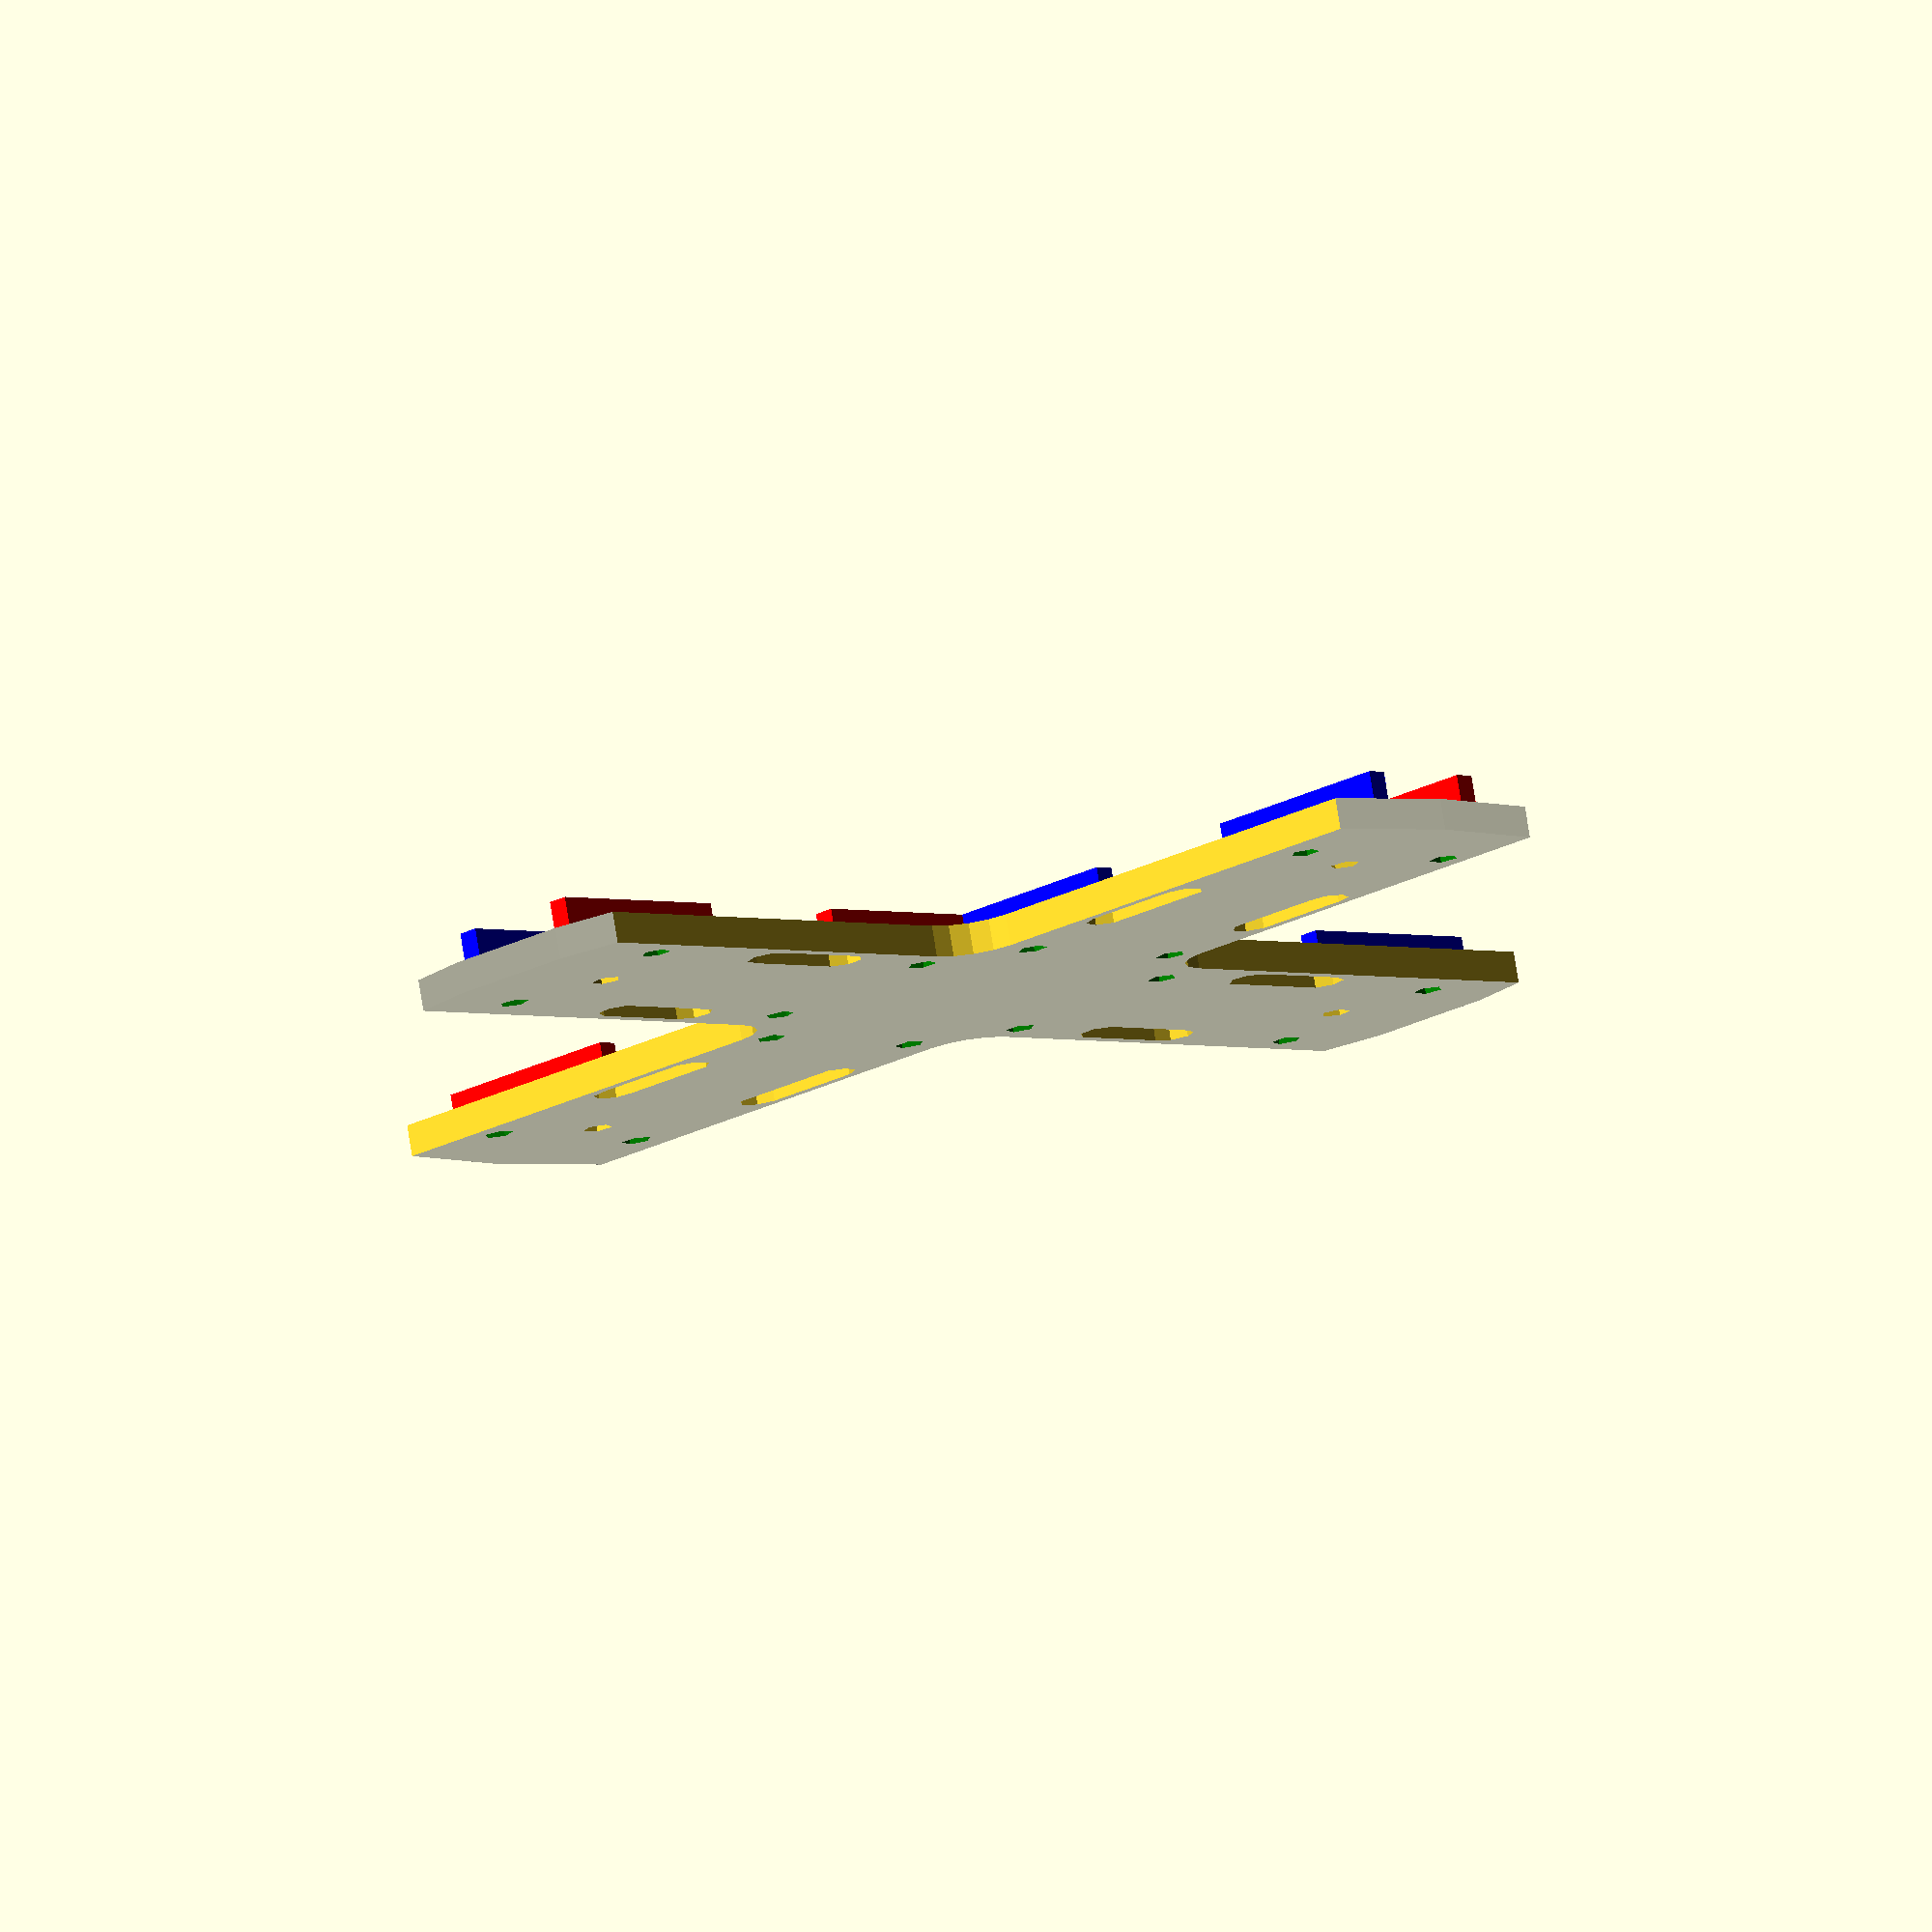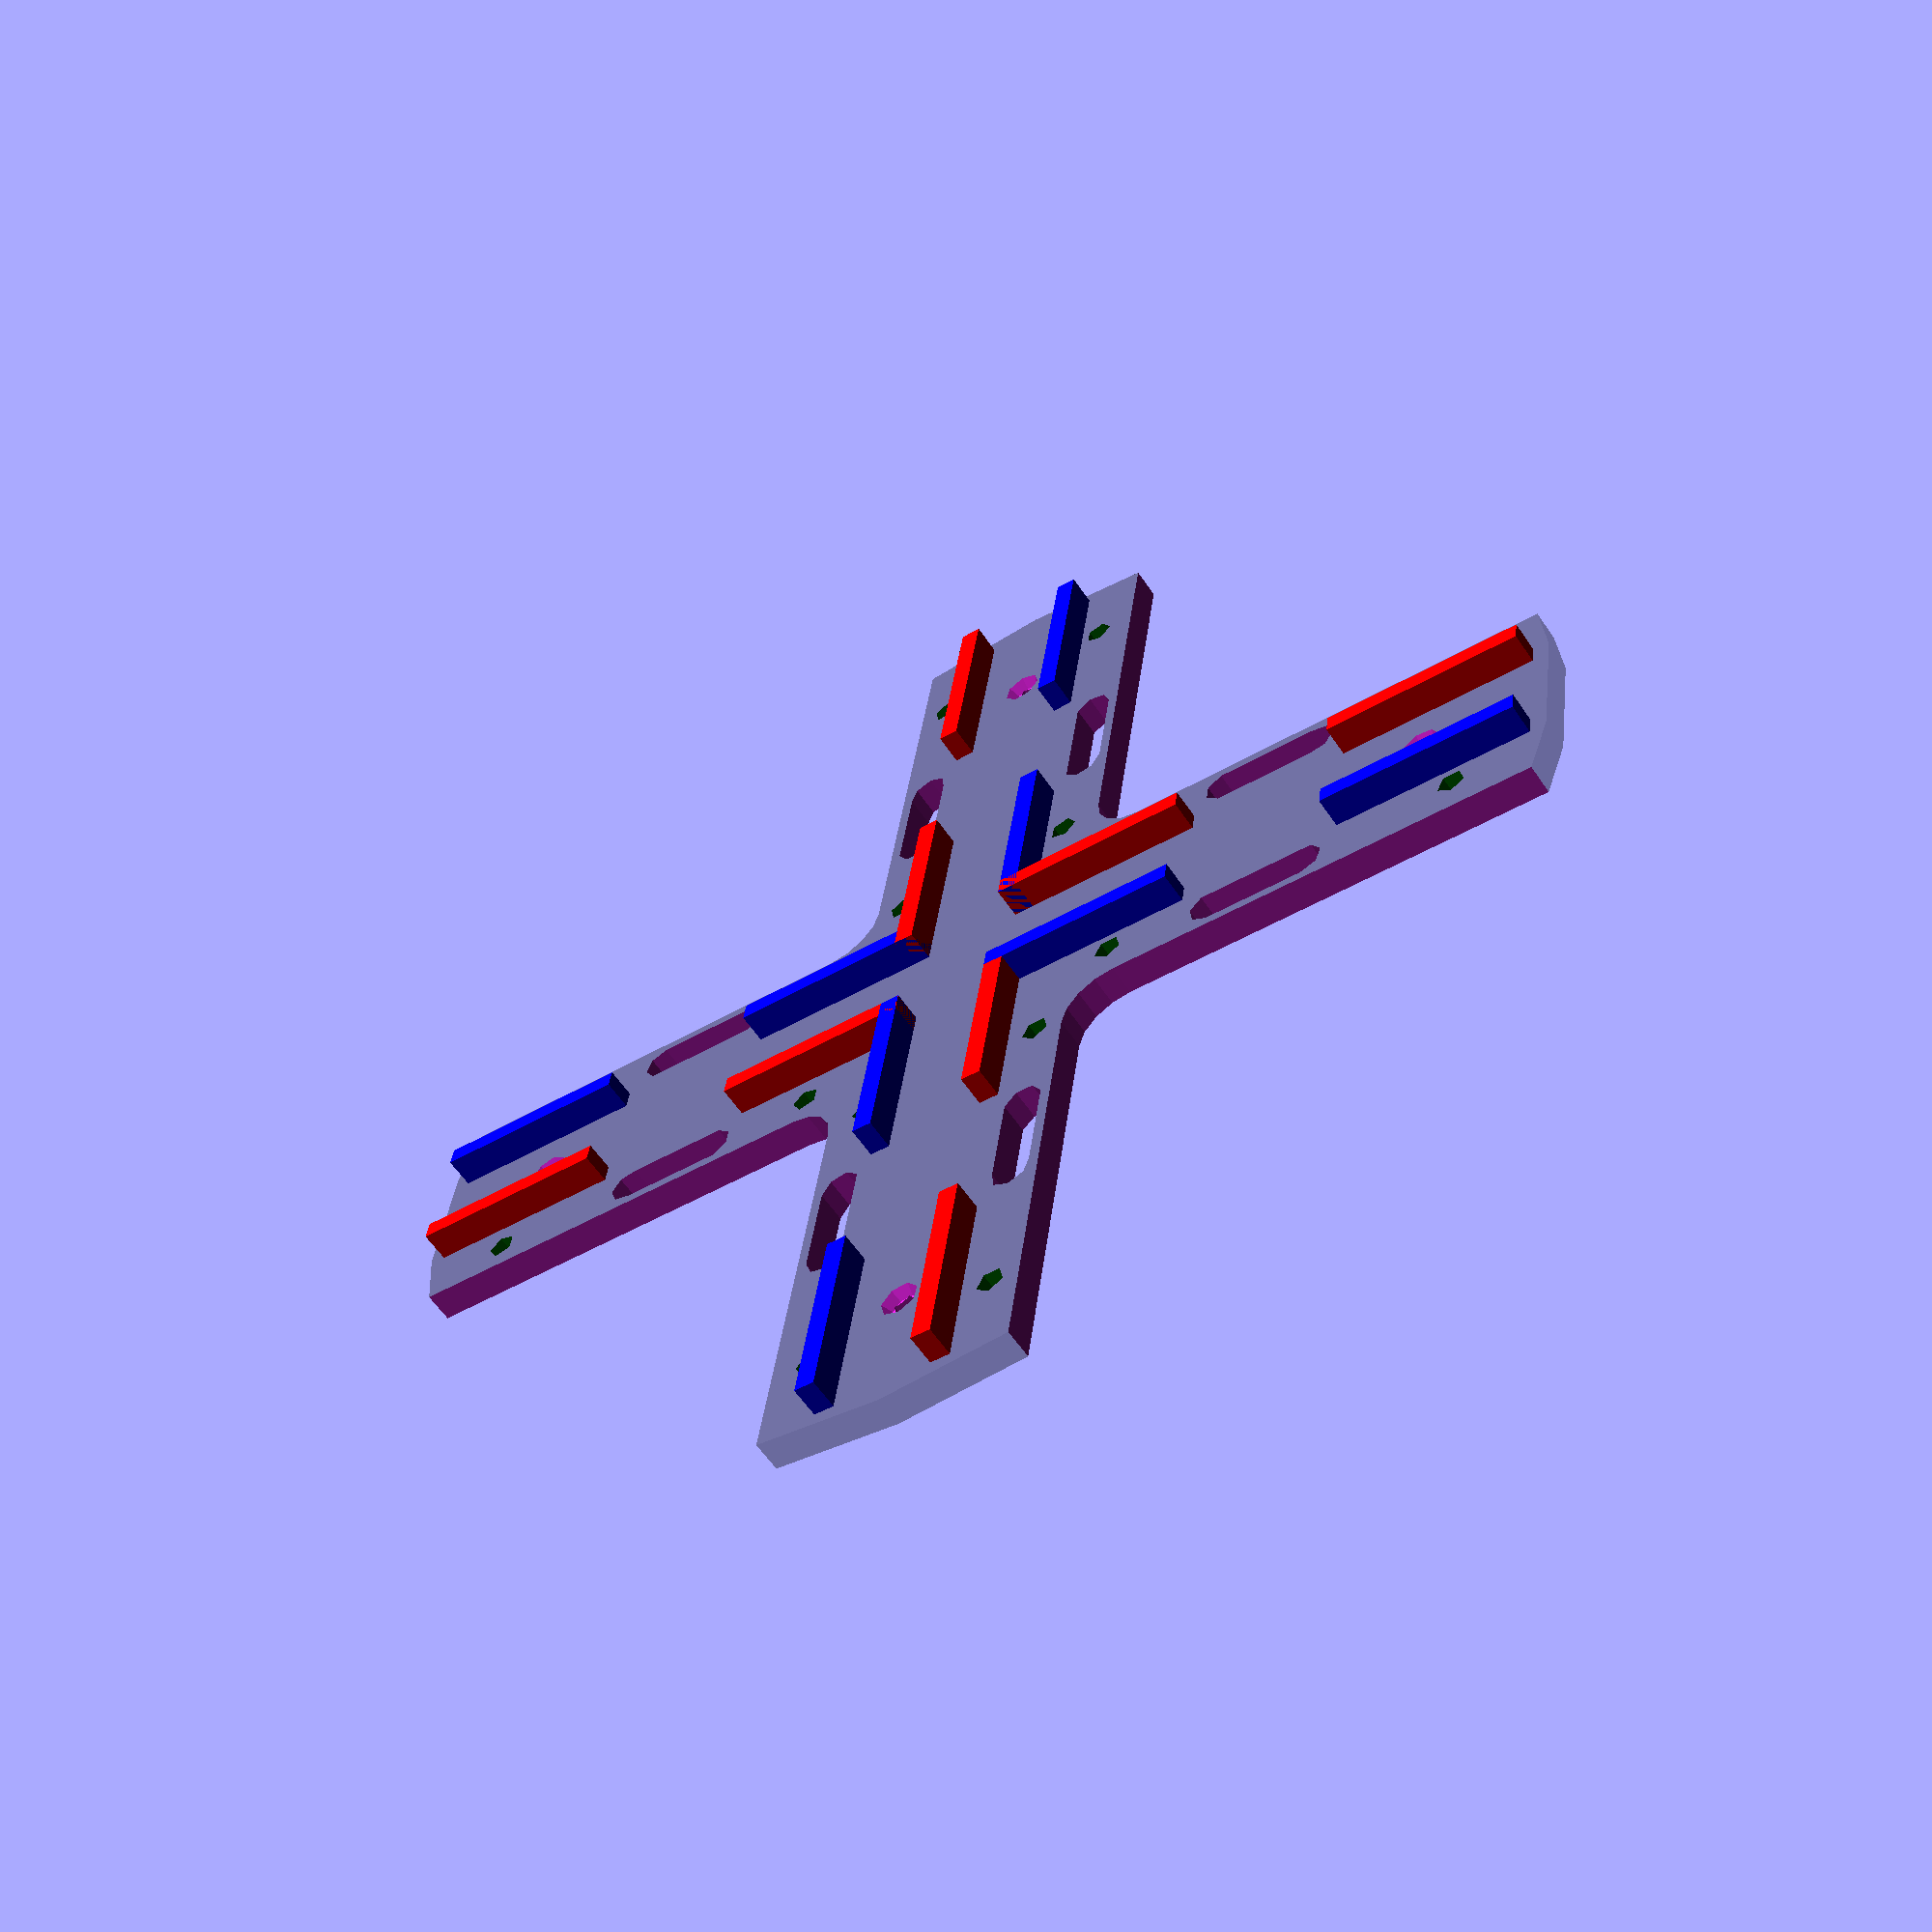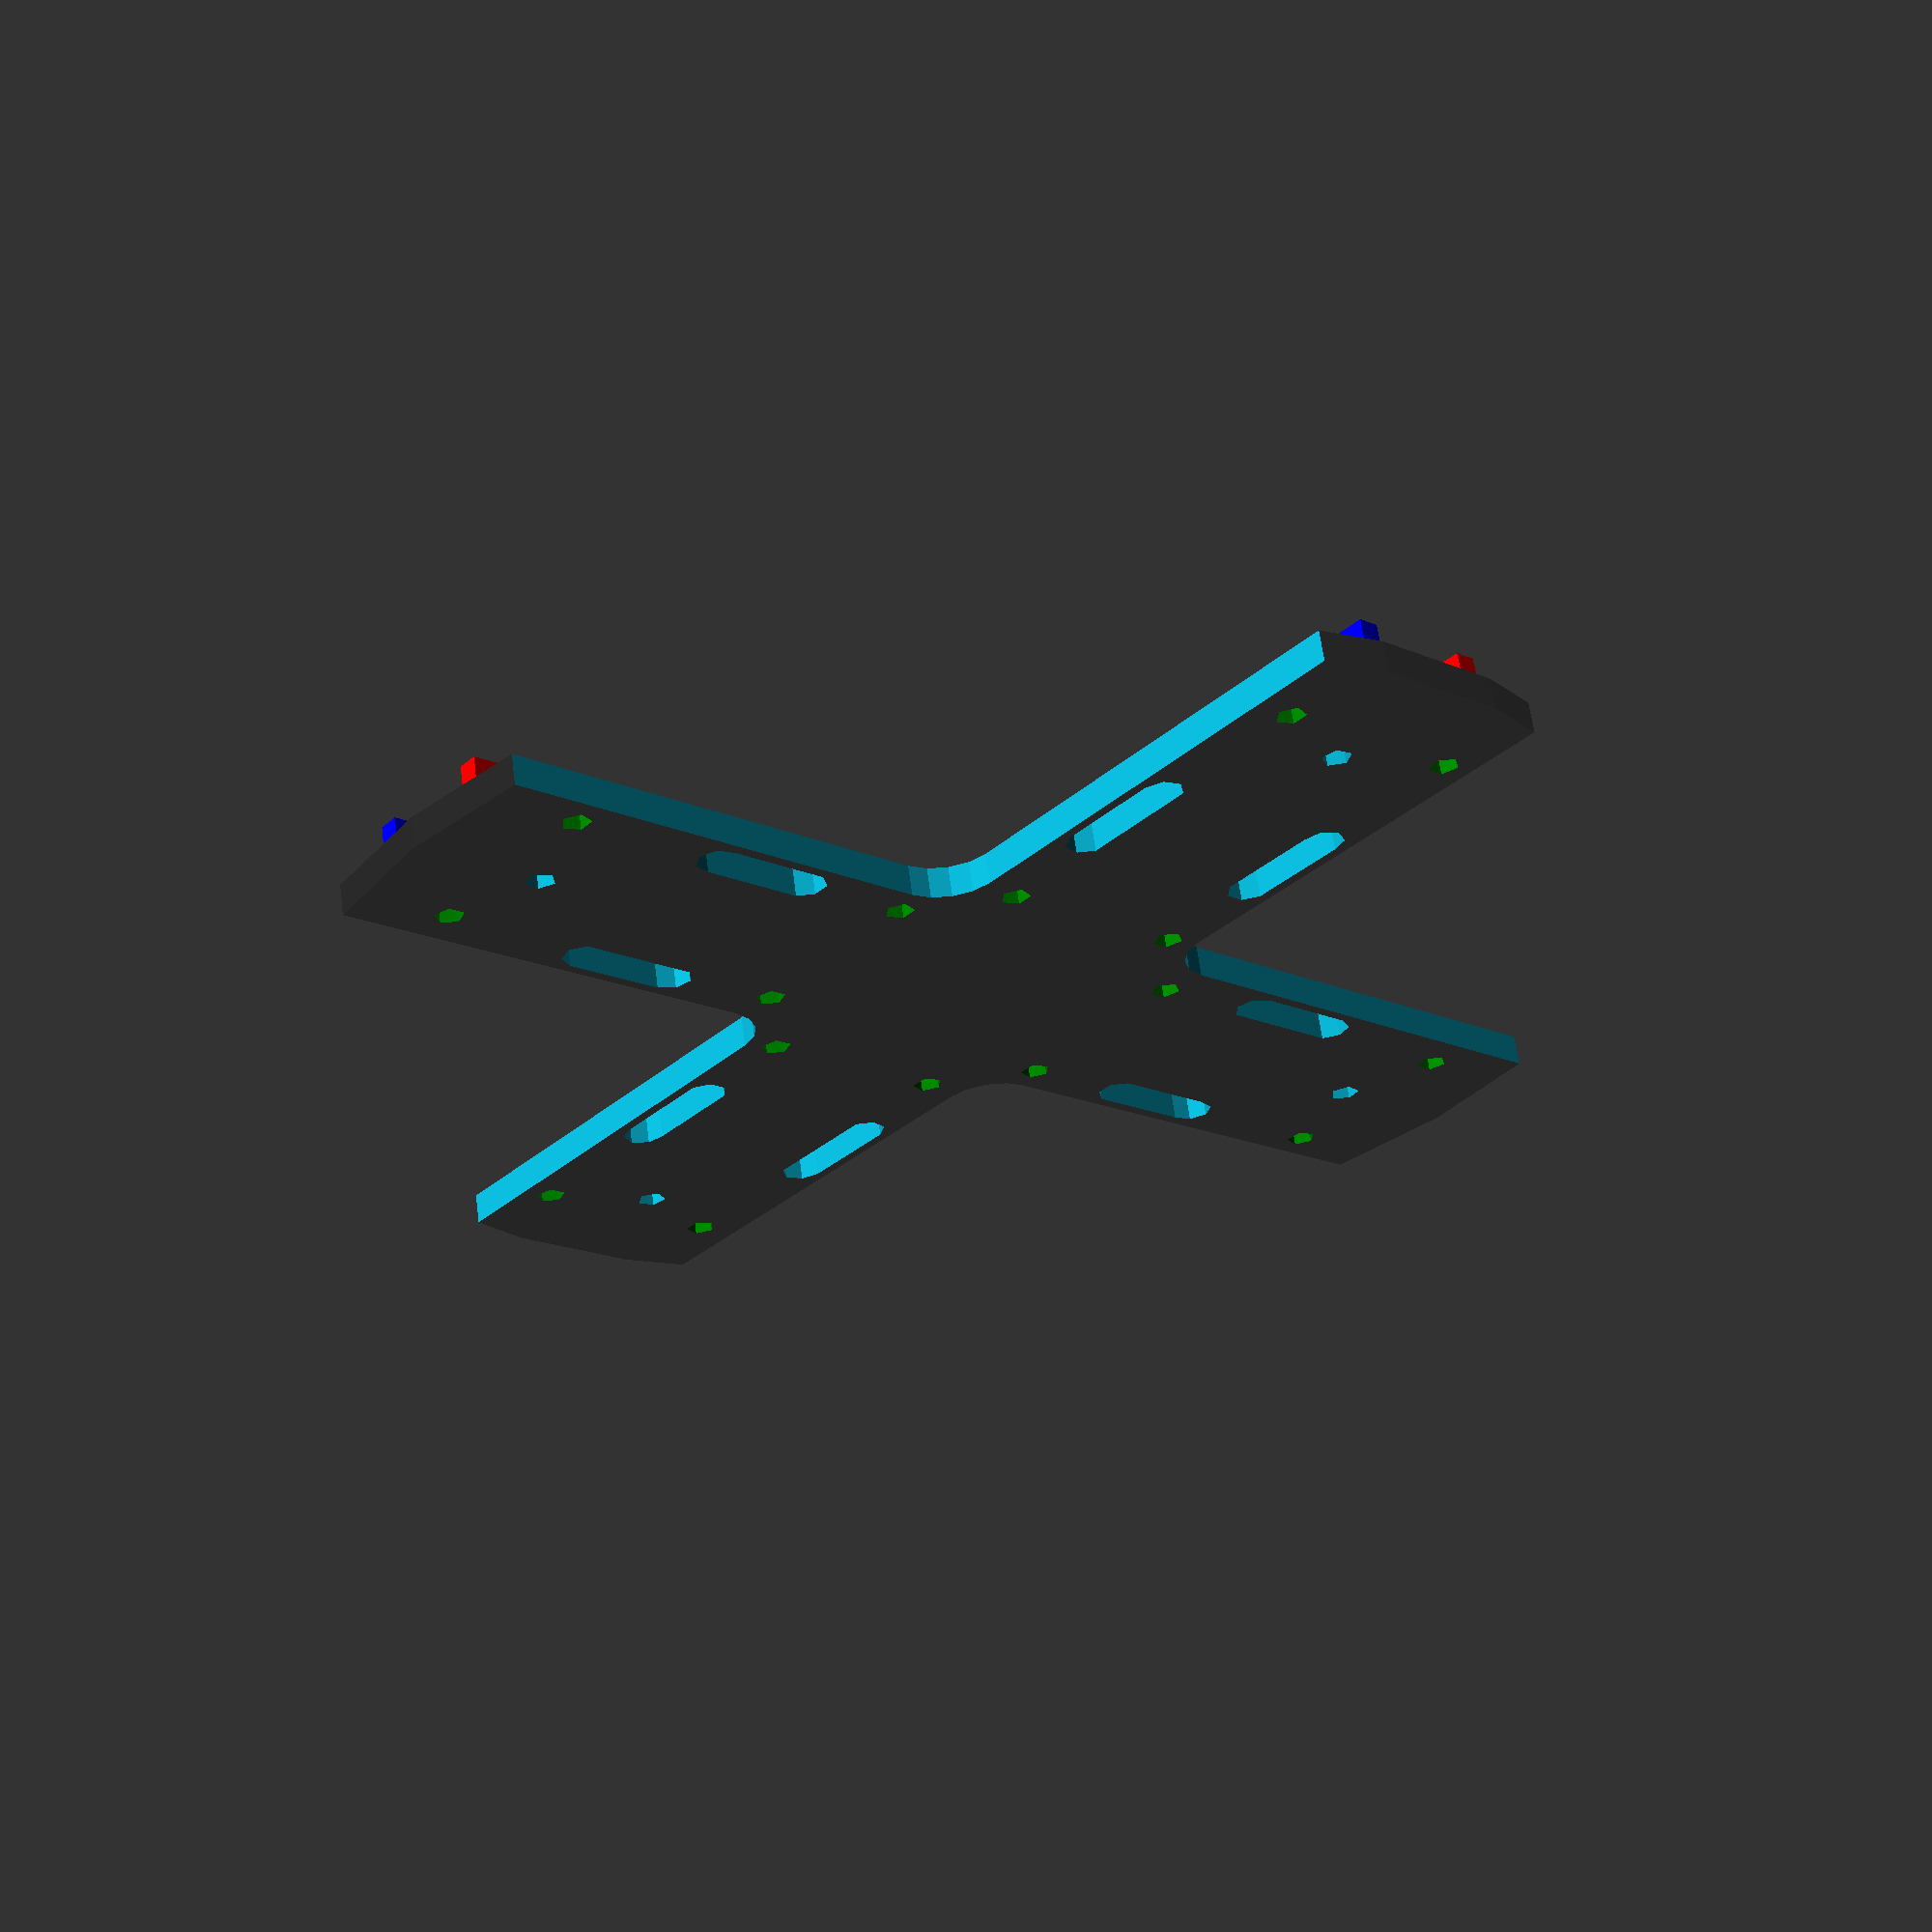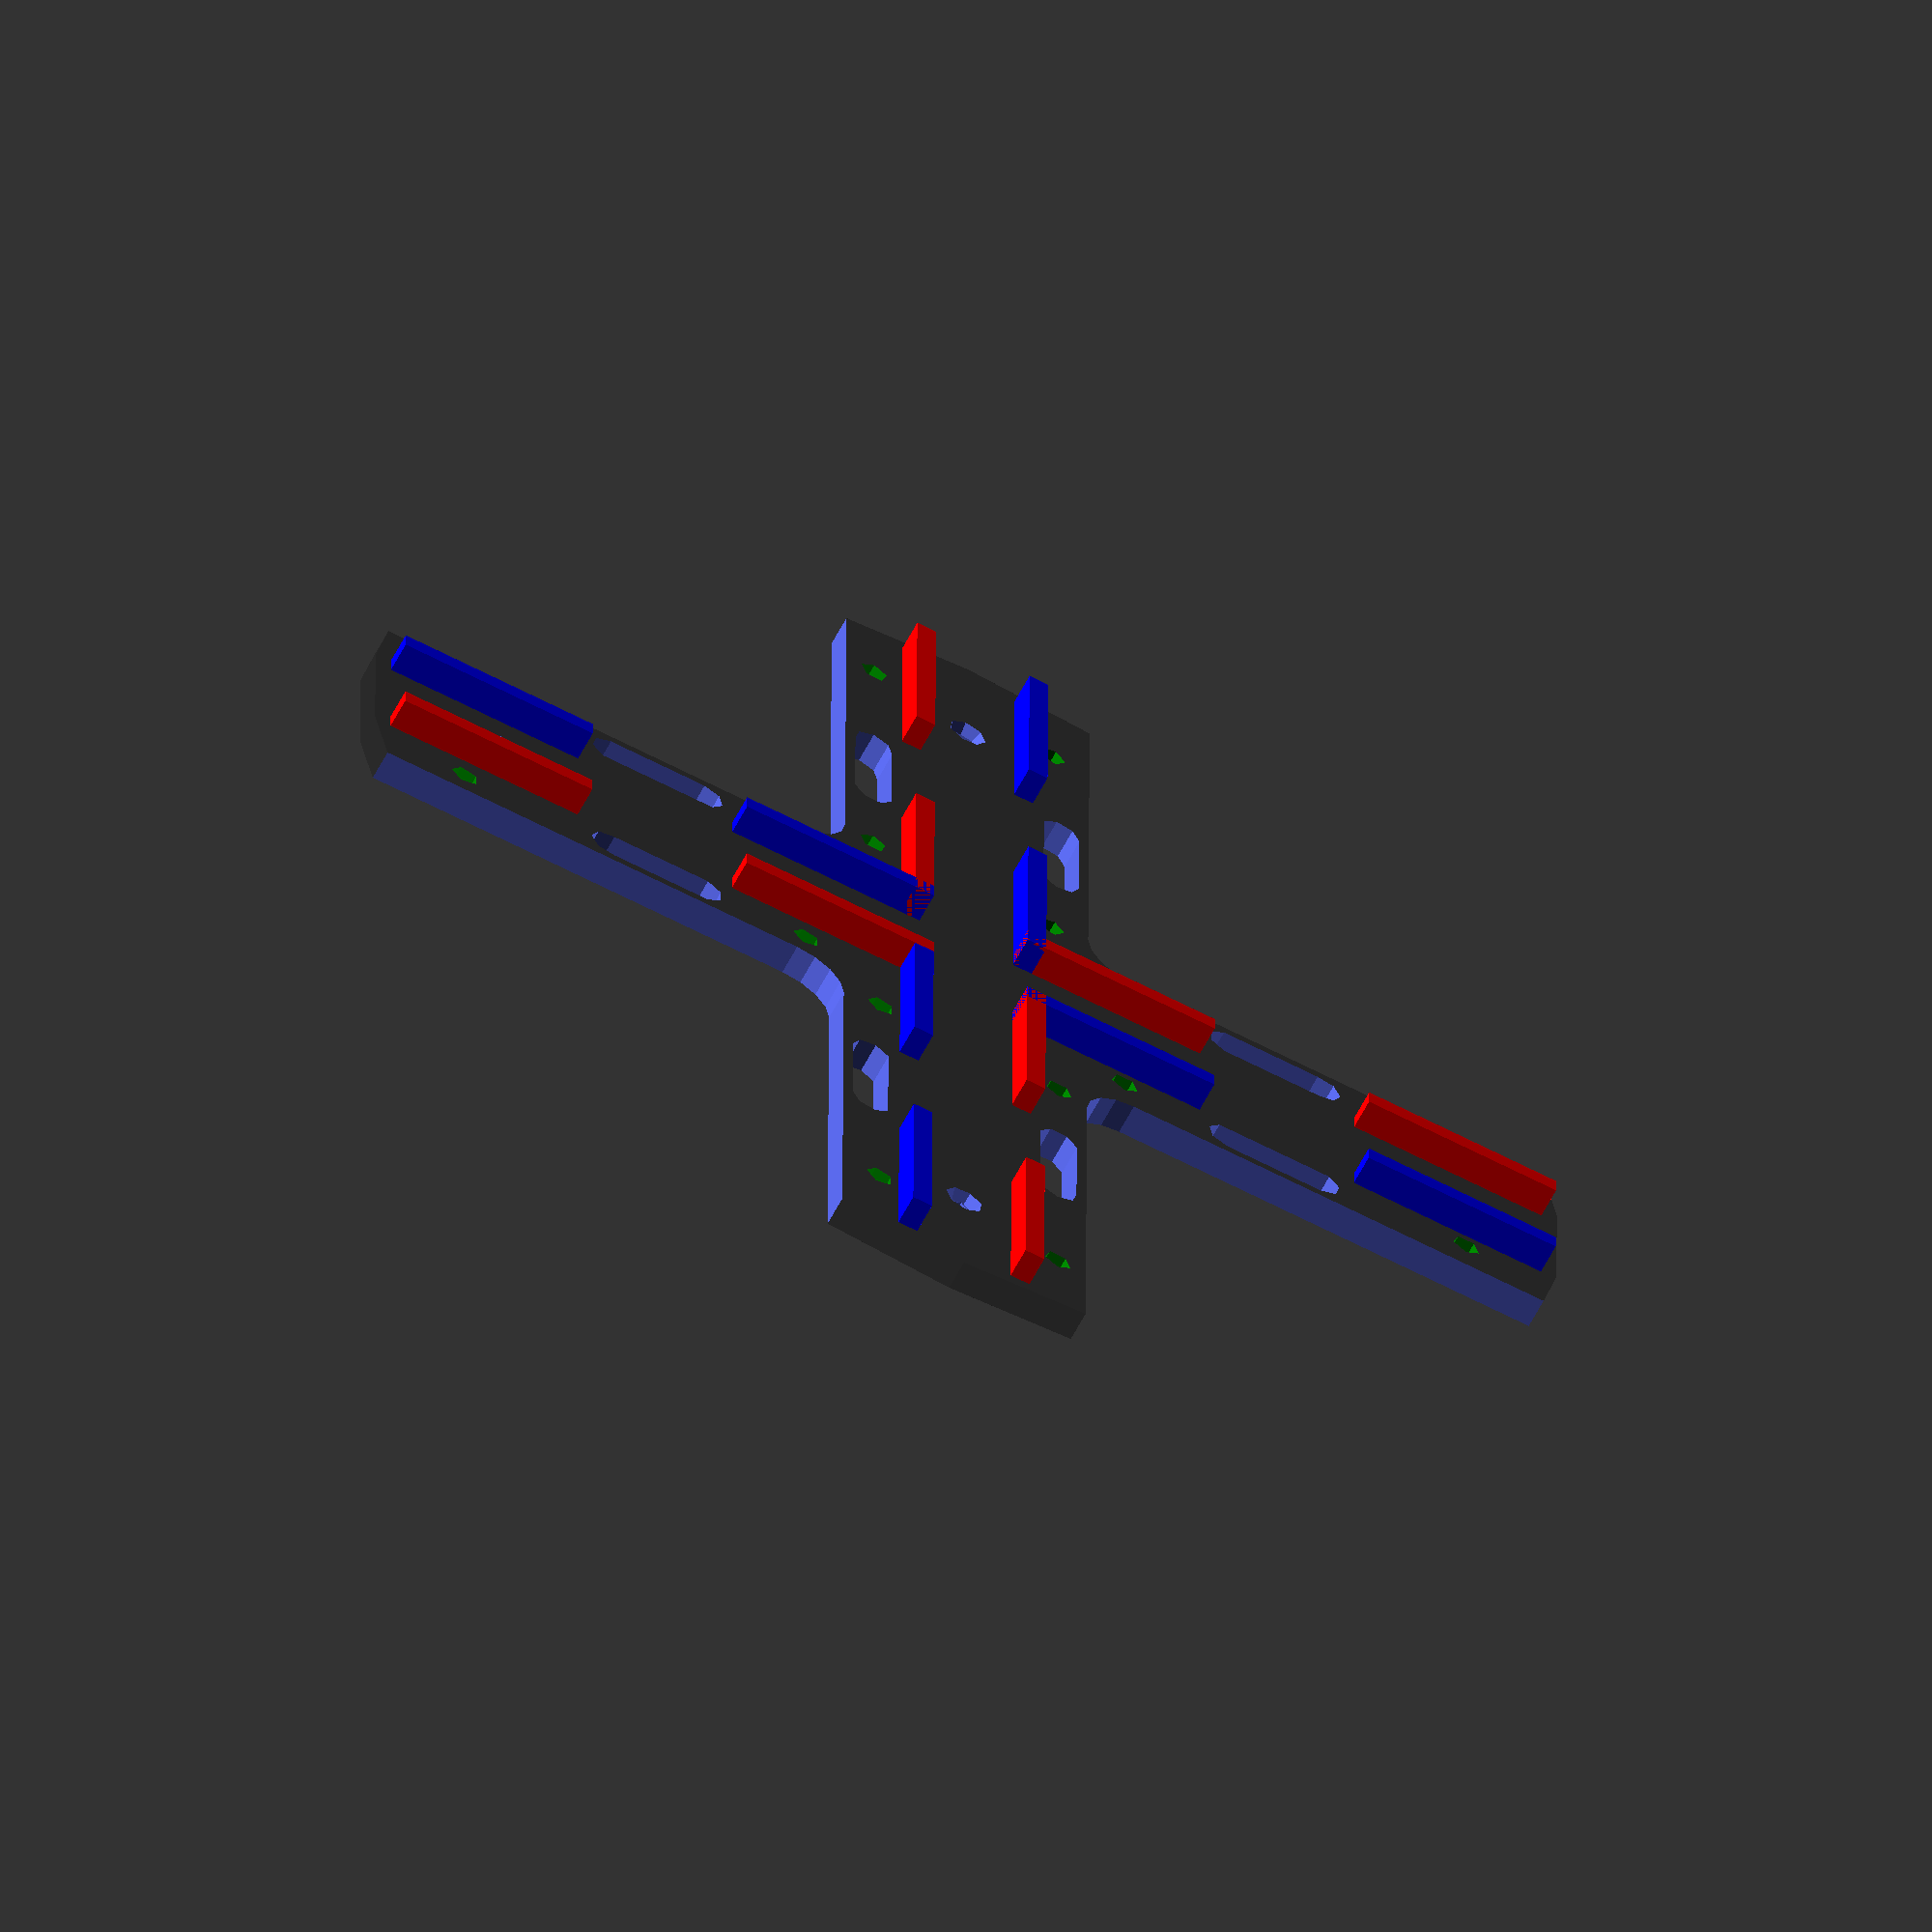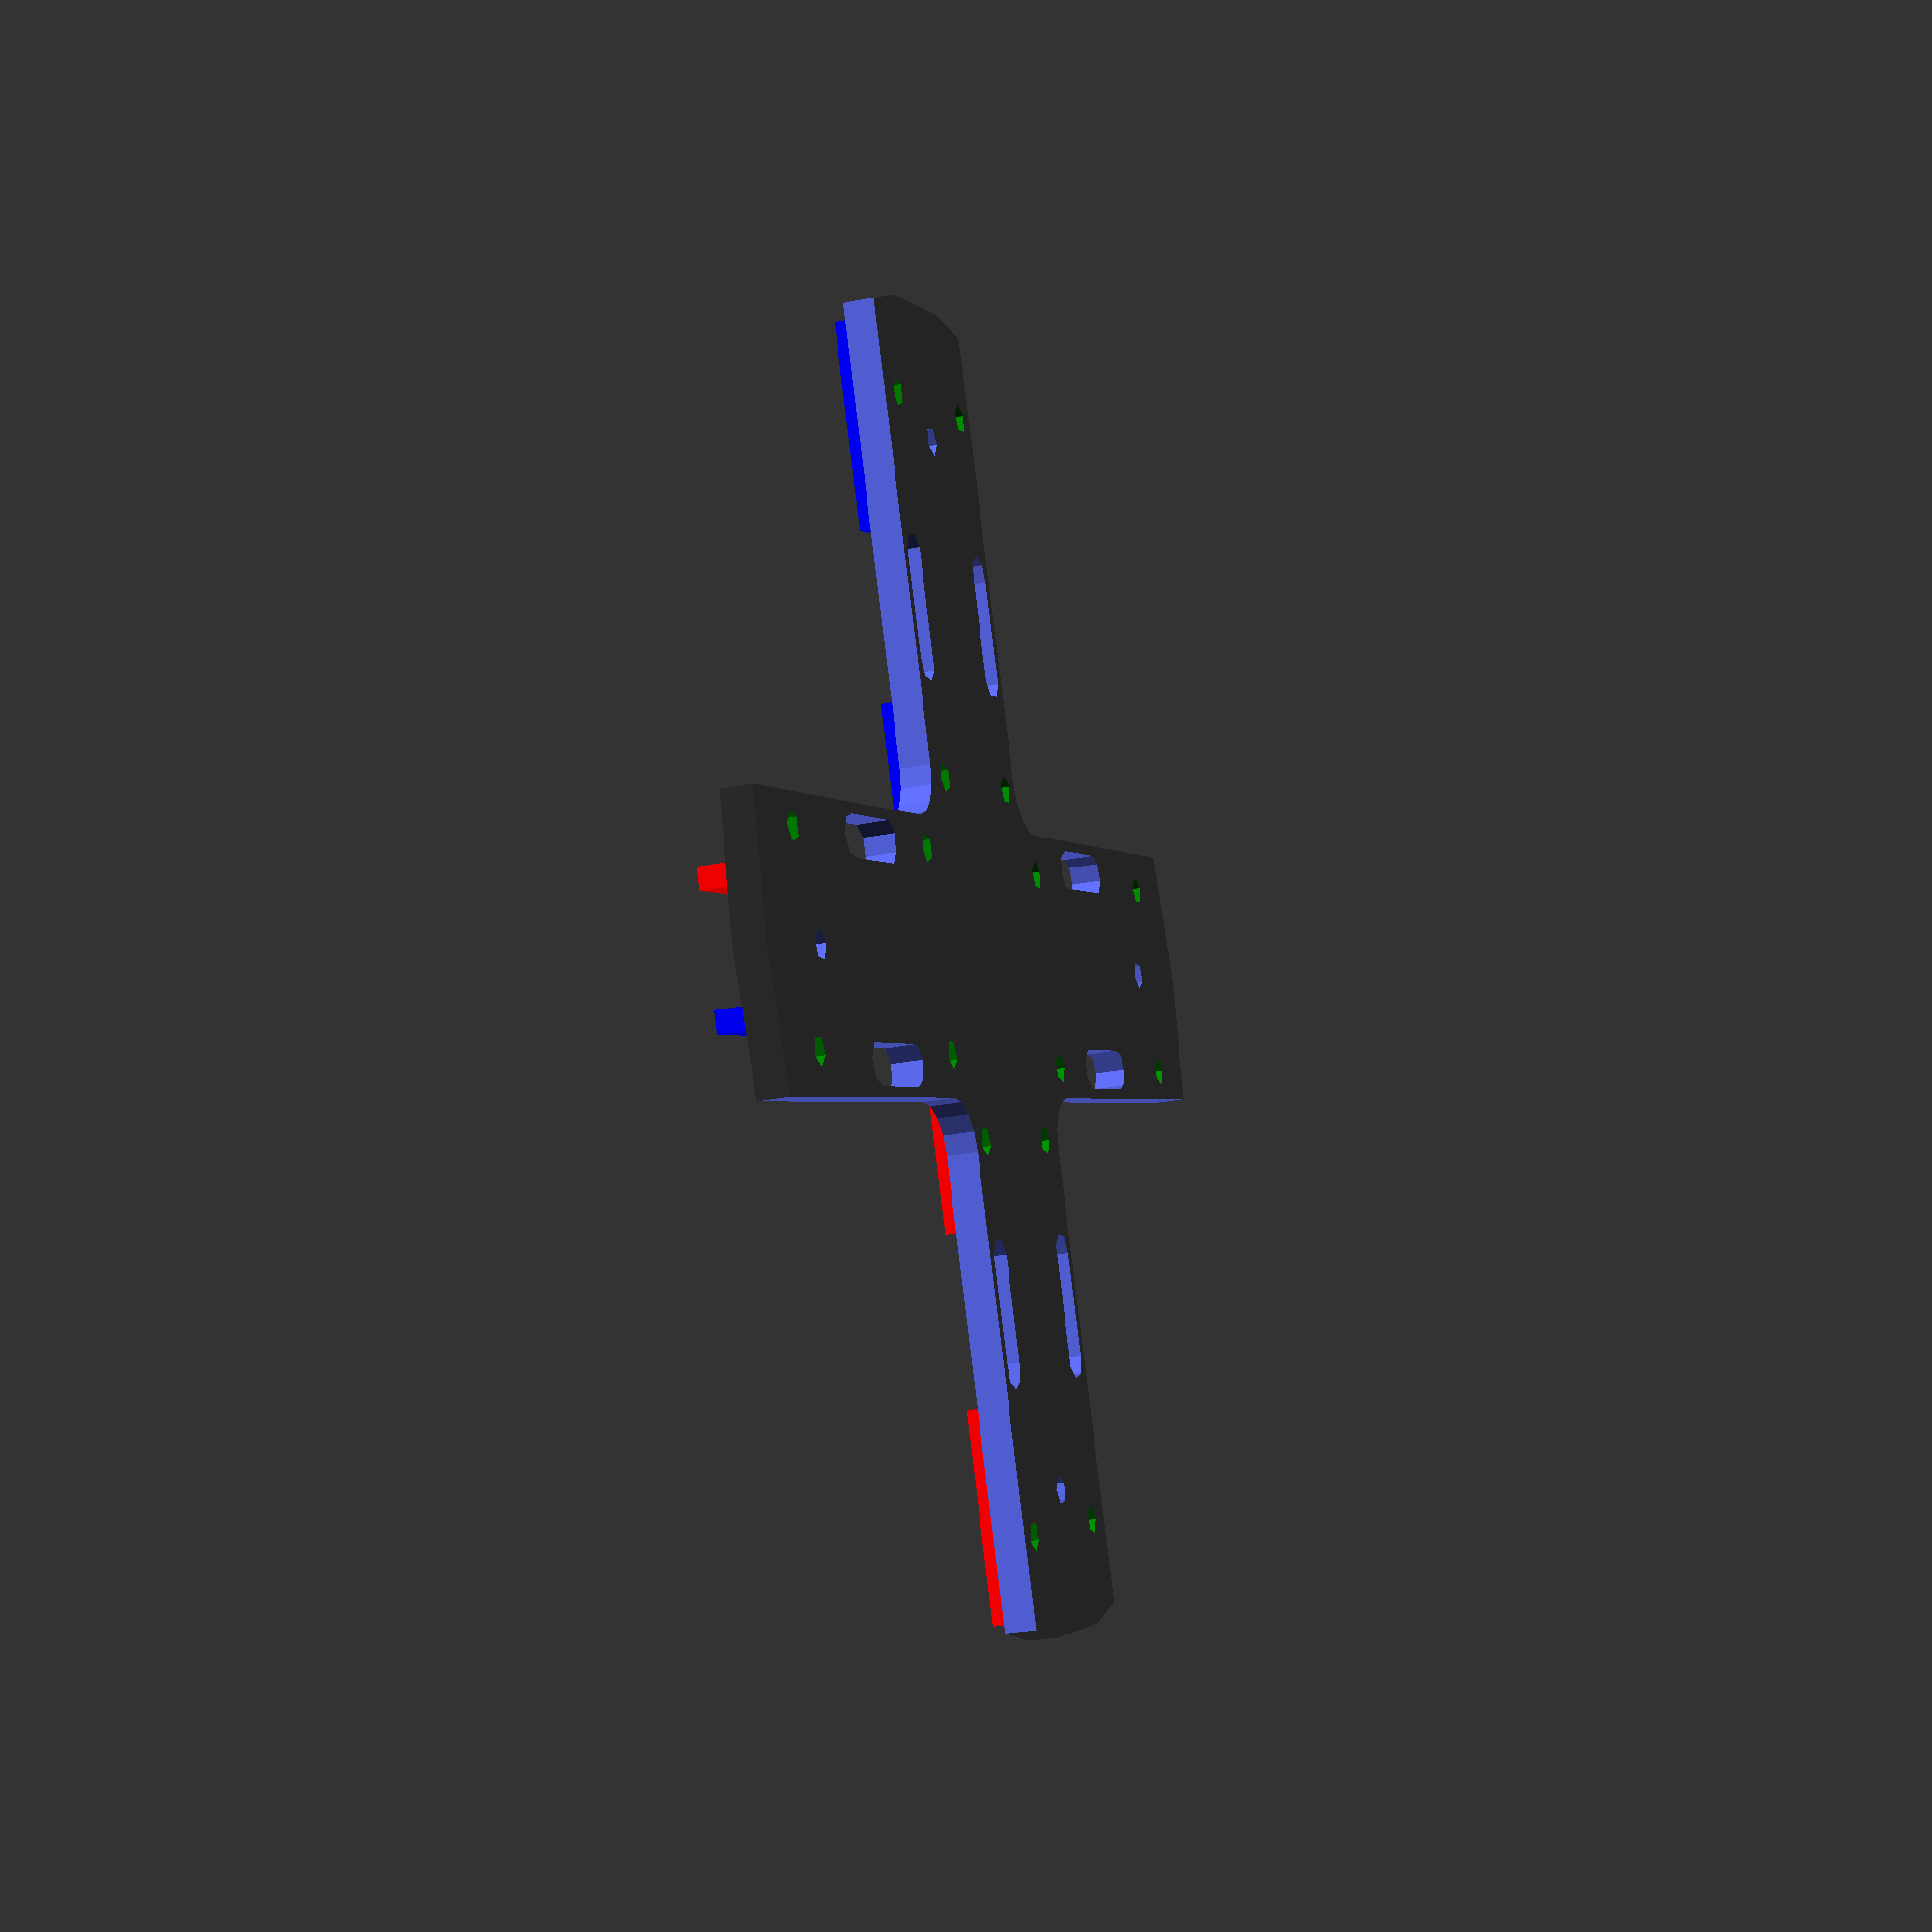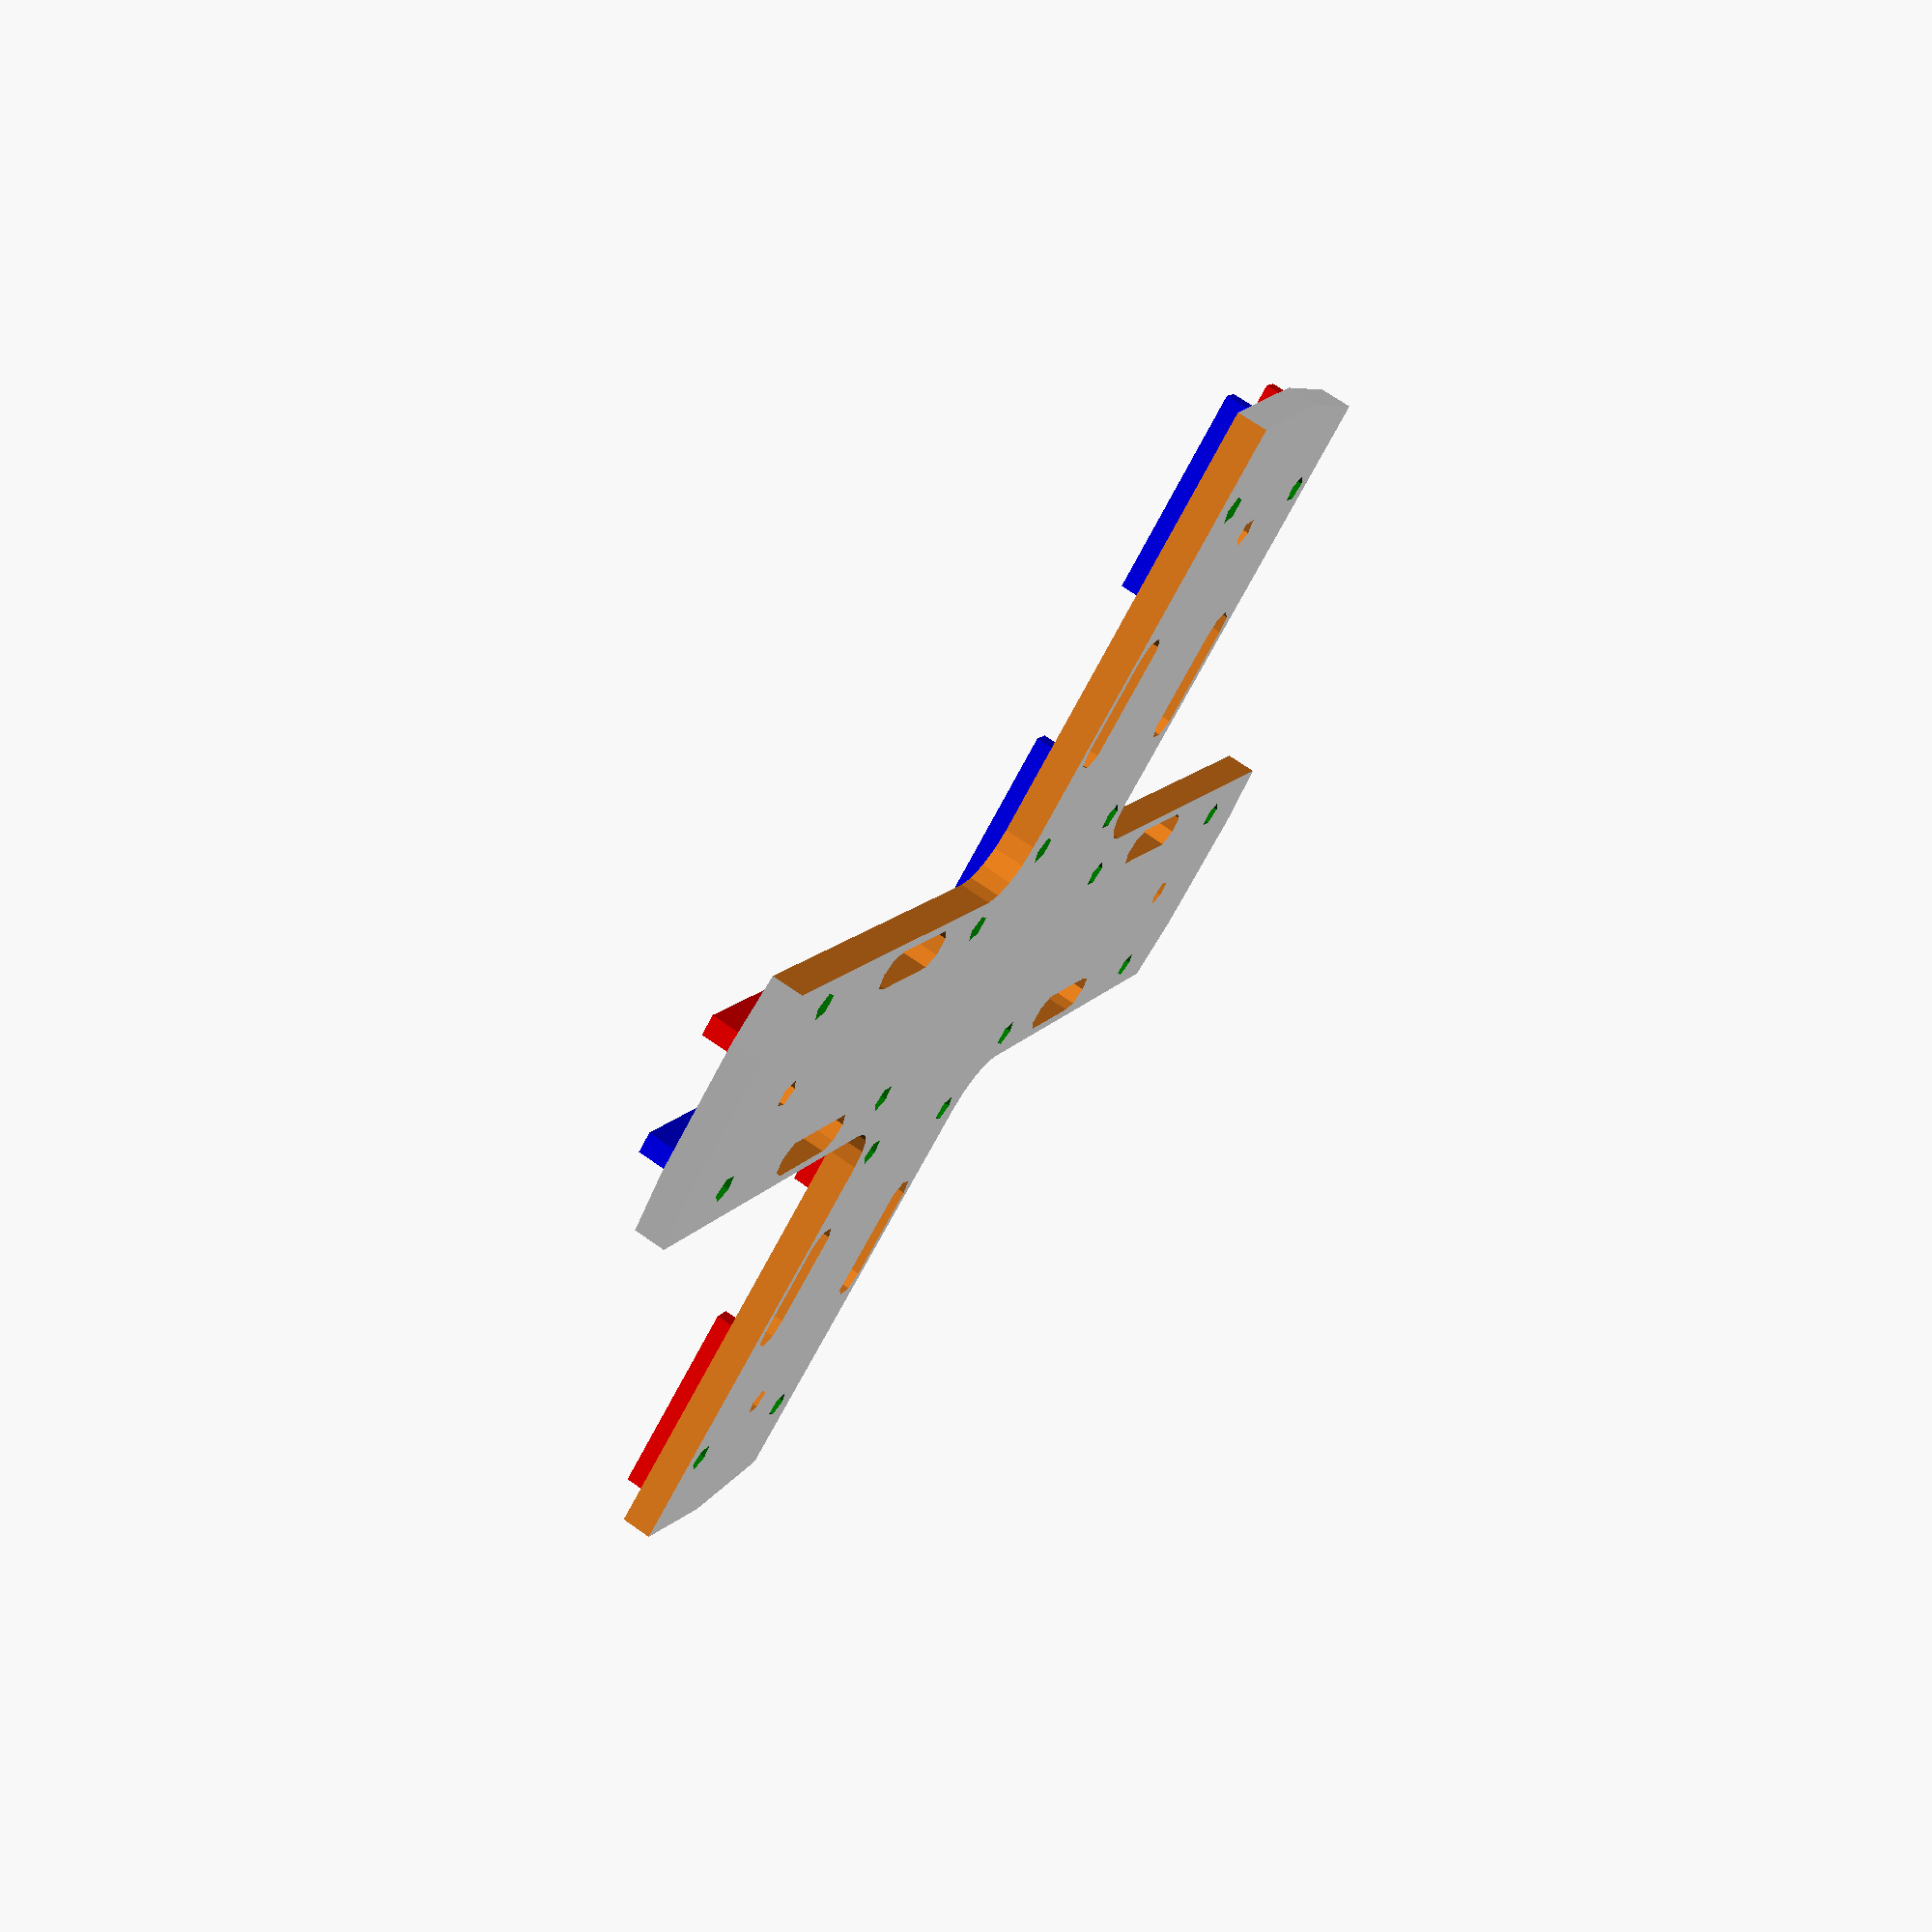
<openscad>
//----------------------------------------------------------------------
// stick holding bottom portion.
//
//----------------------------------------------------------------------

PlateRadius=5*25.4/2;
PlateHeight=3;

StickDia=10;    // for 10x10 stick

HolderLen=20;   // length of stick holder
HolderHeight=4; // height of stick holder
HolderWid=2;    // width of stick holder

//BoltRad=3/2;   // radius of boltholes -- 3mm bolt
BoltRad=.112*25.4/2;   // radius of boltholes - 4-40 bolt

LightGray=[.2,.2,.9,.2];

DrillOffset=1; // clearance of arm stabilizer to bolt hole

ArmStops=0;

//----------------------------------------------------------------------
// main plate
//----------------------------------------------------------------------

module vbolt(rad,len) {
    cylinder(h=len,r1=rad,r2=rad);
    translate([0,0,len-.1])
    cylinder(h=1.5,r1=rad,r2=rad*1.5);
}

module plate() {
    difference() {
        // plate
        color([.1,.1,.1,.4]) cylinder(h=PlateHeight, r=PlateRadius);

        // trim edges
        for (i = [0:3]) {
            rotate(90*i) {
                translate([18,18,-1]) {
                    minkowski() {
                        cube([50,50,10]);
                        cylinder(10,5,5);
                    }
                }

                // drill holes
                // hole 1
                translate([StickDia/2+HolderWid+HolderLen/2,StickDia/2+HolderWid*2+DrillOffset,-1])
                    color("green") cylinder(h=PlateHeight+2,r=BoltRad);
                // hole 2
                translate([PlateRadius-10,StickDia/2+HolderWid*2+DrillOffset,-1])
                    color("green") cylinder(h=PlateHeight+2,r=BoltRad);
                // hole 3
                translate([StickDia/2+HolderWid+3-DrillOffset,StickDia/2+HolderWid+HolderLen/2,-1])
                    color("green") cylinder(h=PlateHeight+2,r=BoltRad);
                // hole 4
                translate([StickDia/2+HolderWid*2+DrillOffset-1,PlateRadius-10,-1])
                    color("green") cylinder(h=PlateHeight+2,r=BoltRad);

                // battery holder left
                translate([28,10,-1]) {
                    hull() {
                        cylinder(10,2,2);
                        translate([10,0,0]) cylinder(10,2,2);
                    }
                }

                // battery holder right
                translate([10,28,-1]) {
                    hull() {
                        cylinder(10,2,2);
                        translate([0,10,0]) cylinder(10,2,2);
                    }
                }


            } // end 90 degree 4-way stuff

            rotate(90*i+45) {
                // up holes
                translate([sqrt(25*25+25*25),sqrt(25*25+25*25),-3])
                    vbolt(BoltRad,5);
            }
        }
    }

    // arm stops
    if (ArmStops) {
        for (i = [0:3]) {
            rotate(90*i) {
                translate([StickDia/2-HolderWid,-StickDia/4,0])
                color("green") cube([HolderWid,StickDia/2,PlateHeight+2]);
            }
        }
    }
}

//----------------------------------------------------------------------
// reference cubes
//----------------------------------------------------------------------

module refCube()
    color(LightGray) cube([StickDia,StickDia,StickDia]);

module refcubes() {
    // center and each end of the stick
    //translate([-StickDia/2,-StickDia/2,0+PlateHeight]) refCube();
    translate([StickDia/2,-StickDia/2,0+PlateHeight]) refCube();
    translate([PlateRadius-StickDia,-StickDia/2,0+PlateHeight]) refCube();
}

//----------------------------------------------------------------------
// end holders , inside and outside
//----------------------------------------------------------------------

module holders() {
    for ( i = [0 : 3] ){
        rotate(90*i) {

            // outside
            translate([PlateRadius-HolderLen-2,StickDia/2,2])
                color("red") cube([HolderLen,HolderWid,HolderHeight]);

            translate([PlateRadius-HolderLen-2,-HolderWid-StickDia/2,2])
                color("blue") cube([HolderLen,HolderWid,HolderHeight]);

            // inside
            translate([StickDia/2,StickDia/2,2])
                color("red") cube([HolderLen,HolderWid,HolderHeight]);

            translate([StickDia/2,-HolderWid-StickDia/2,2])
                color("blue") cube([HolderLen,HolderWid,HolderHeight]);
        }
    }
}

//----------------------------------------------------------------------
// put everything together
//----------------------------------------------------------------------
plate();
holders();
//refcubes();

</openscad>
<views>
elev=281.3 azim=44.3 roll=170.8 proj=o view=solid
elev=59.2 azim=278.0 roll=33.8 proj=p view=wireframe
elev=116.7 azim=139.6 roll=7.5 proj=p view=solid
elev=243.7 azim=270.2 roll=207.8 proj=o view=solid
elev=24.6 azim=21.8 roll=109.0 proj=p view=wireframe
elev=290.7 azim=37.6 roll=125.3 proj=p view=solid
</views>
